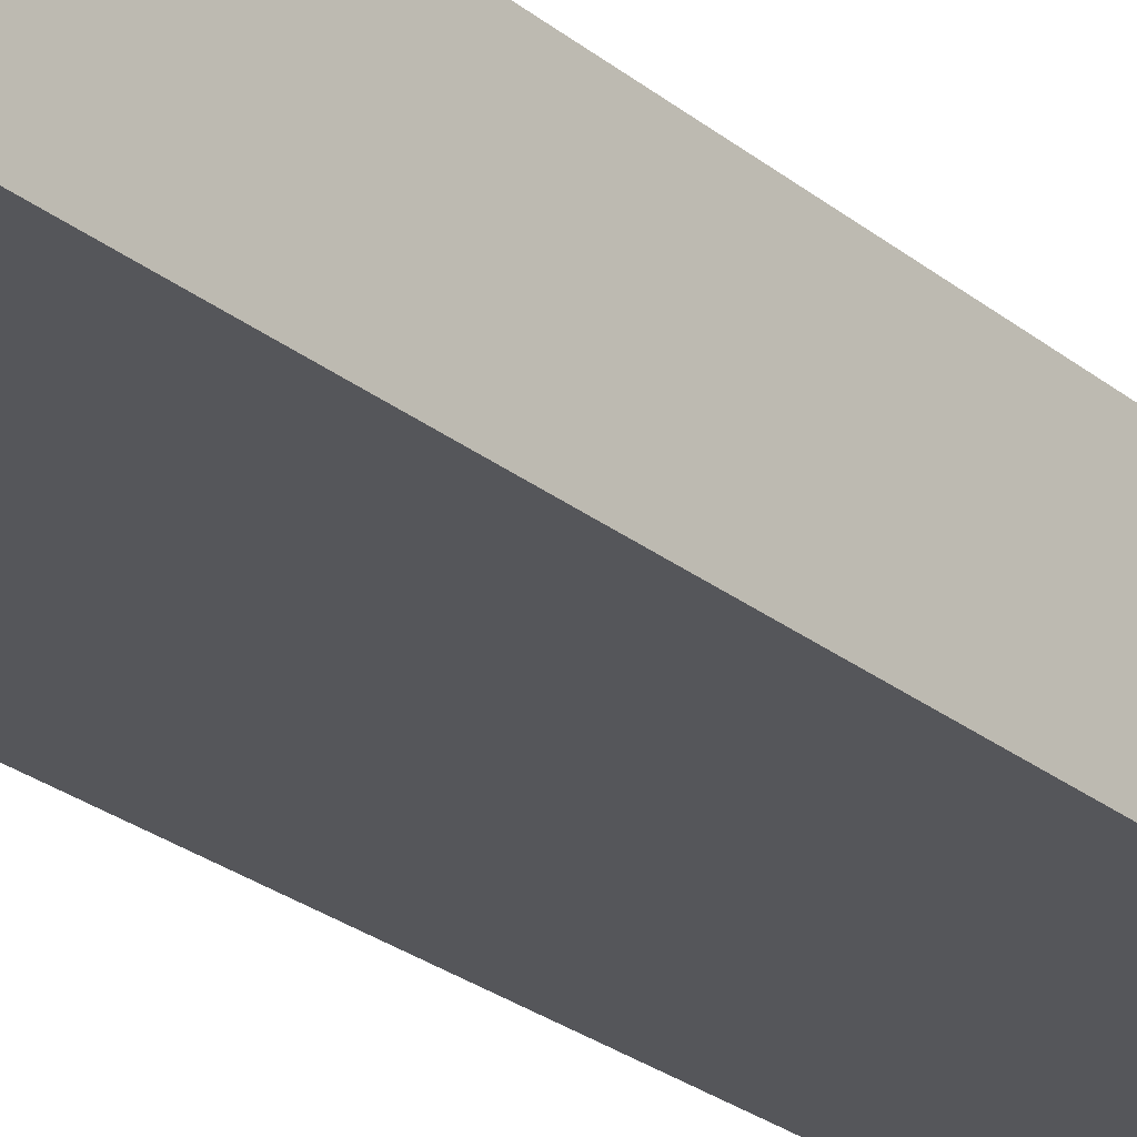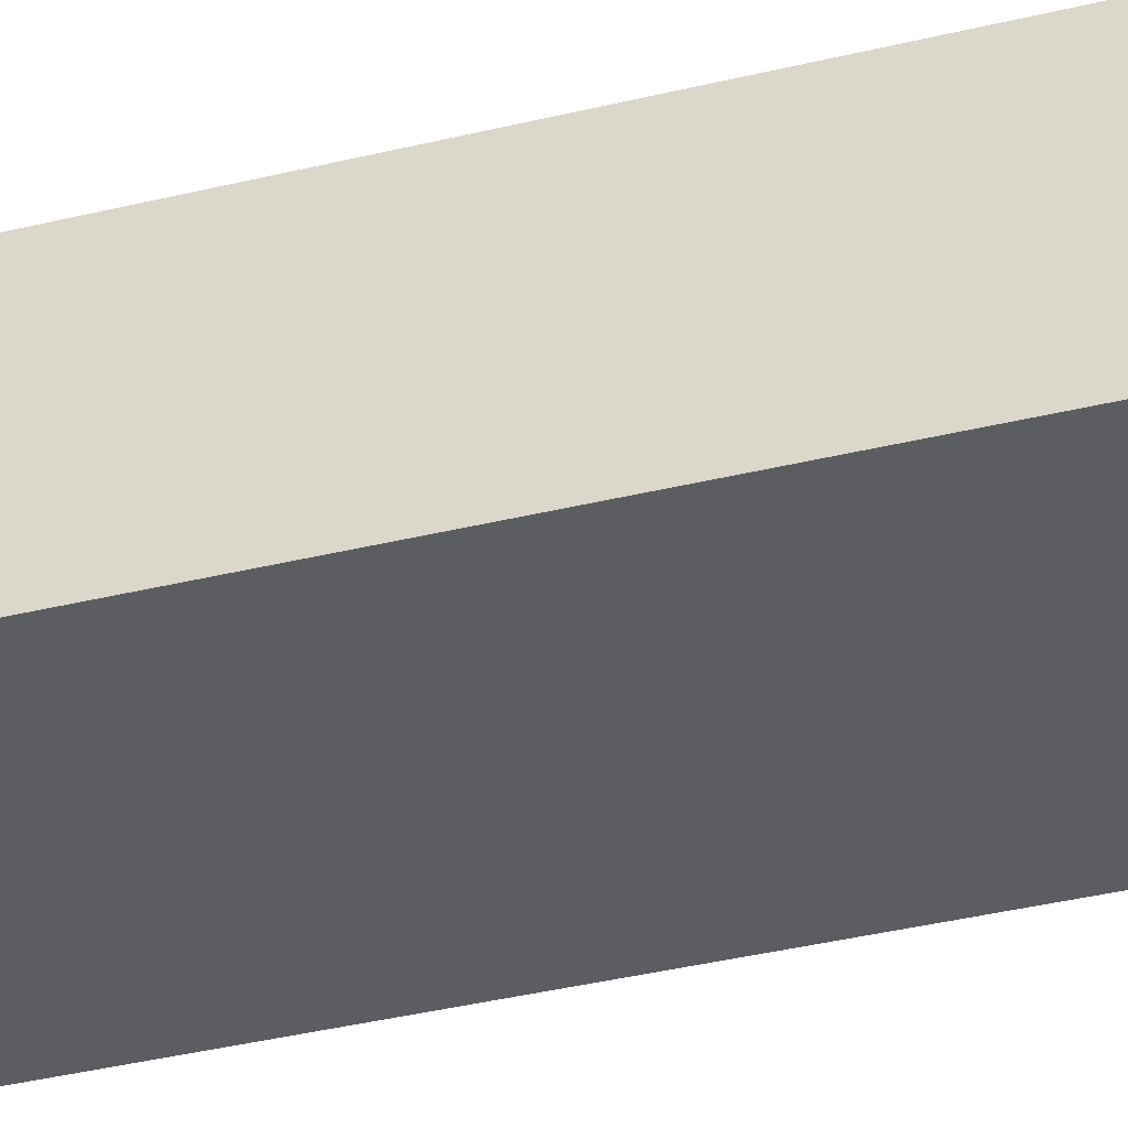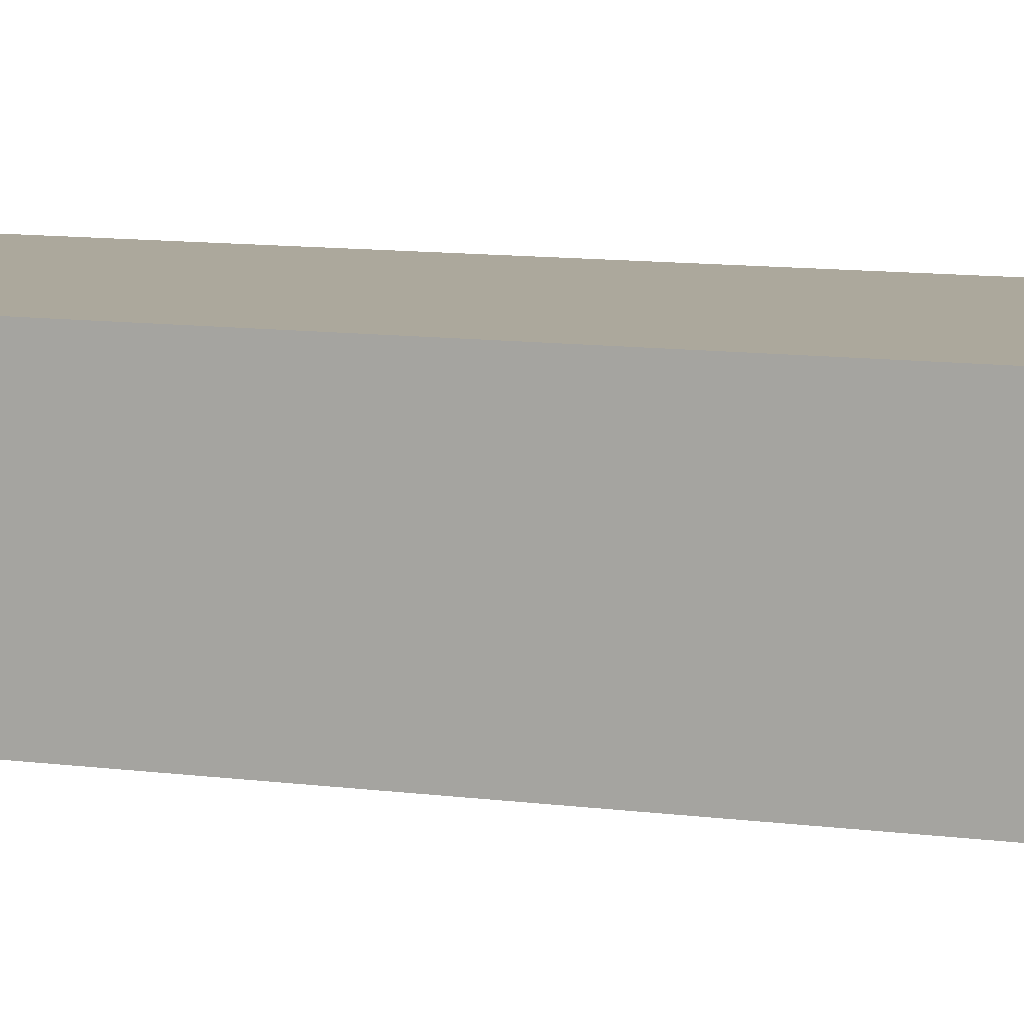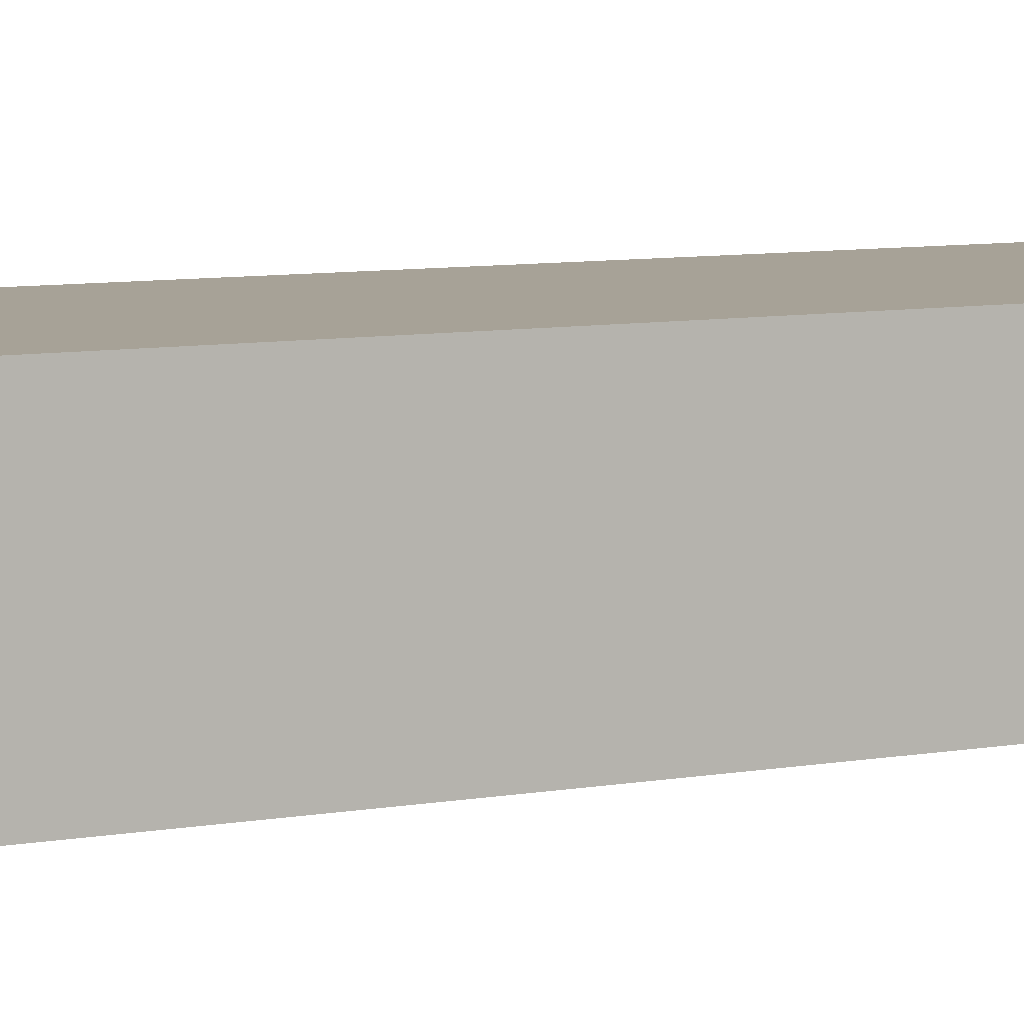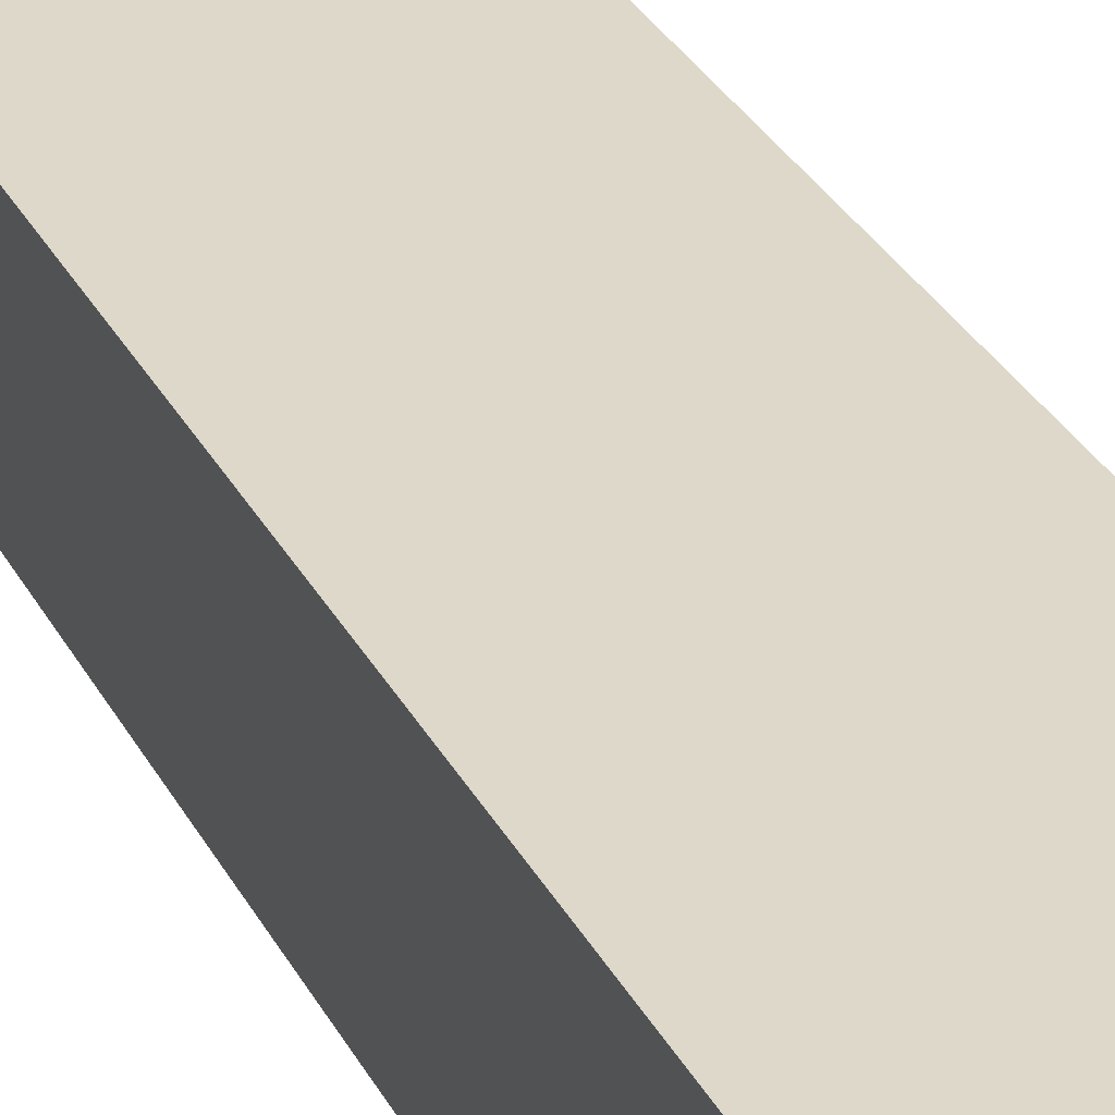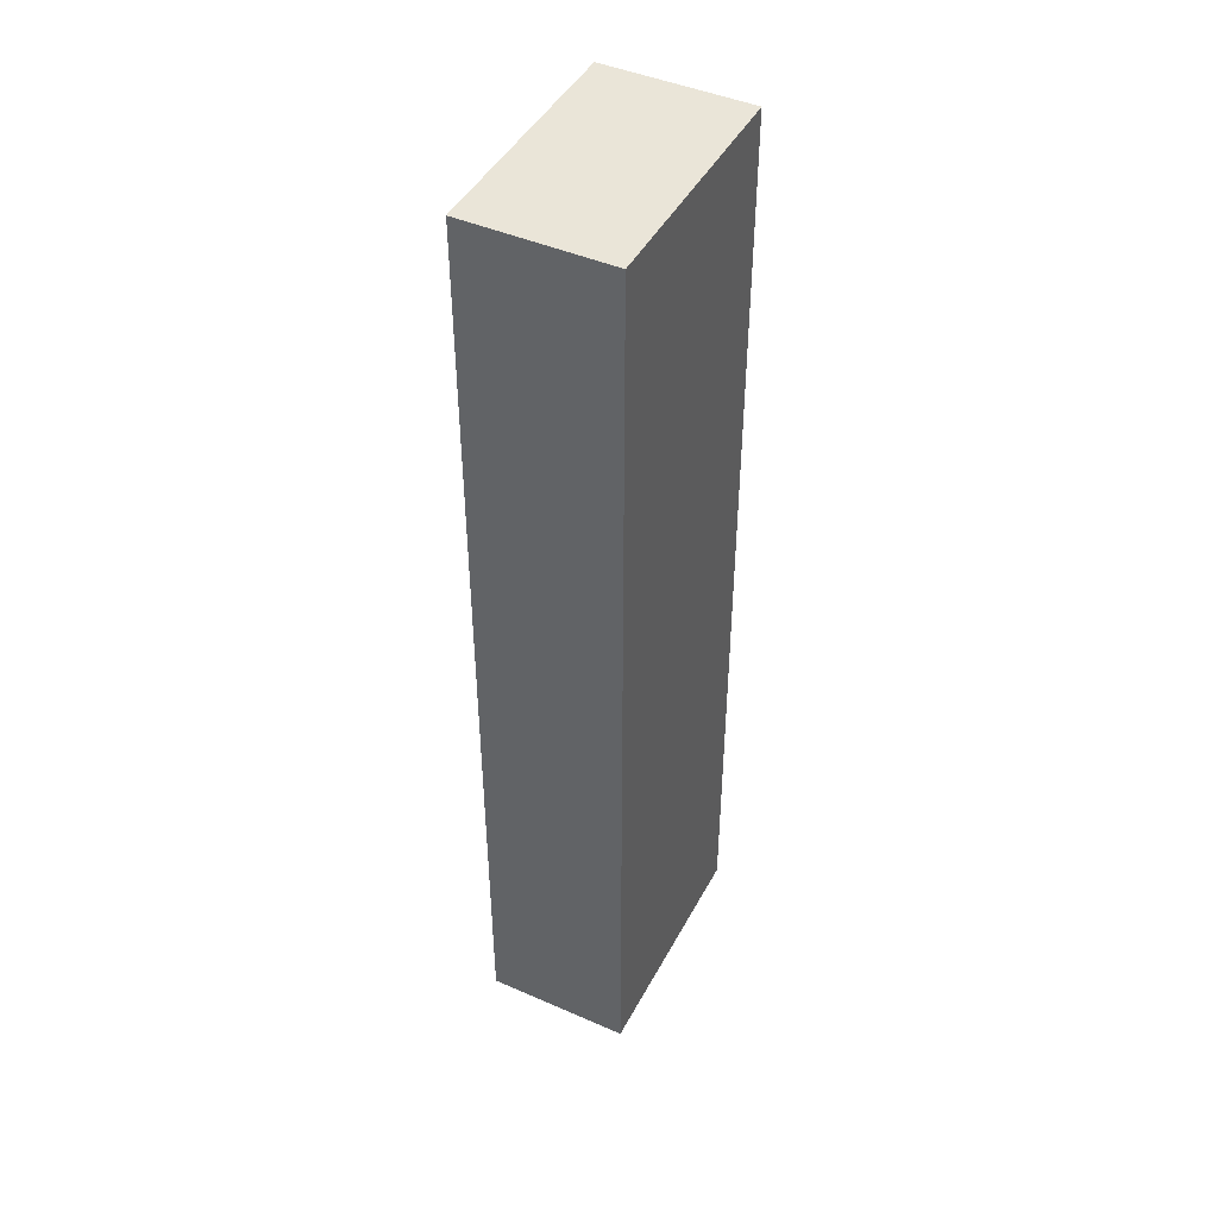
<metadata>
{"format":"obj","ext":"obj","renderer":"f3d","projection":"perspective","resolution":1024,"background":"white","views":[{"elev":-25.8,"azim":-141.6,"up":"+Z"},{"elev":-36.6,"azim":-72.2,"up":"+Z"},{"elev":8.5,"azim":112.4,"up":"+Z"},{"elev":6.6,"azim":58.6,"up":"+Z"},{"elev":31.0,"azim":-23.6,"up":"+Z"},{"elev":45.2,"azim":116.8,"up":"+Y"}]}
</metadata>
<code>
o Lleg_Cube.005
v -0.3663 -2.883 0.2254
v -0.3663 0.08281 0.2254
v -0.3663 -2.883 -0.2254
v -0.3663 0.08281 -0.2254
v 0.3663 -2.883 0.2254
v 0.3663 0.08281 0.2254
v 0.3663 -2.883 -0.2254
v 0.3663 0.08281 -0.2254
f 2 3 1
f 4 7 3
f 8 5 7
f 6 1 5
f 7 1 3
f 4 6 8
f 2 4 3
f 4 8 7
f 8 6 5
f 6 2 1
f 7 5 1
f 4 2 6

</code>
